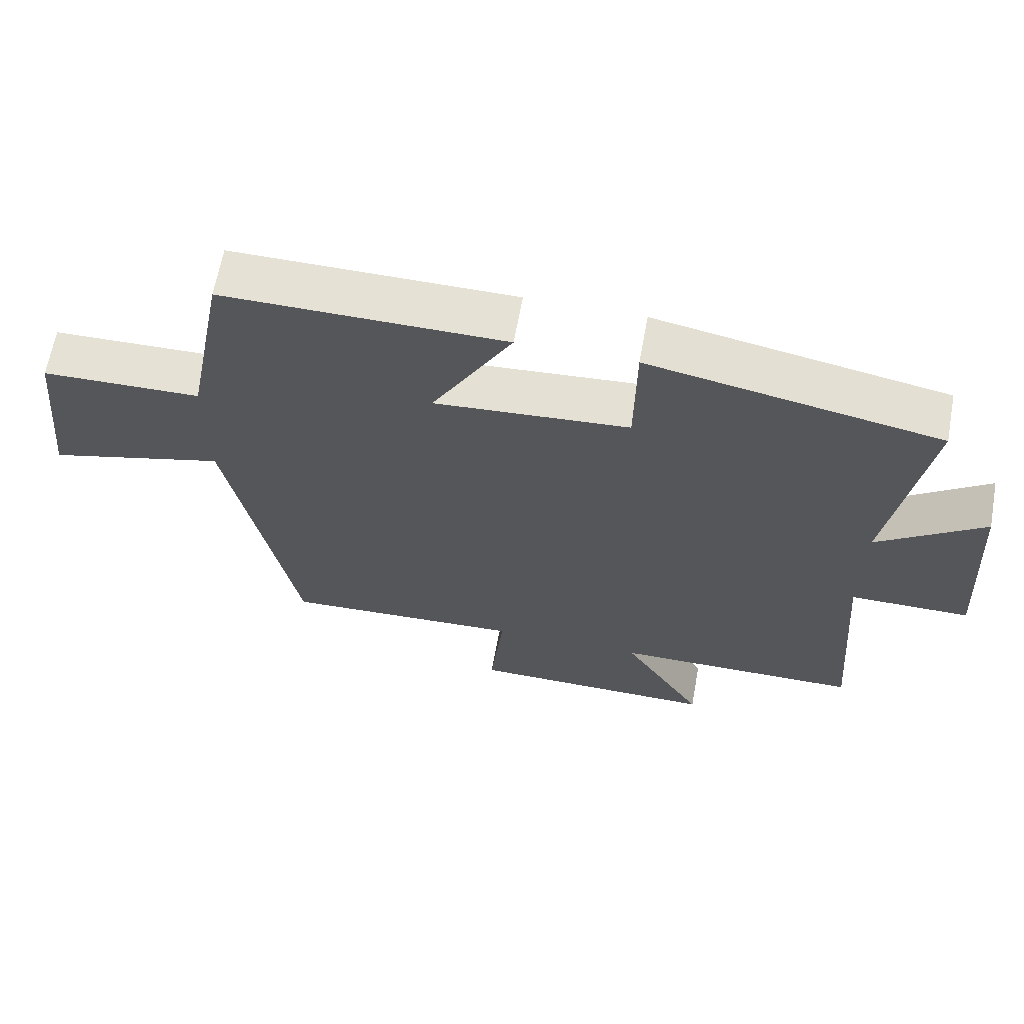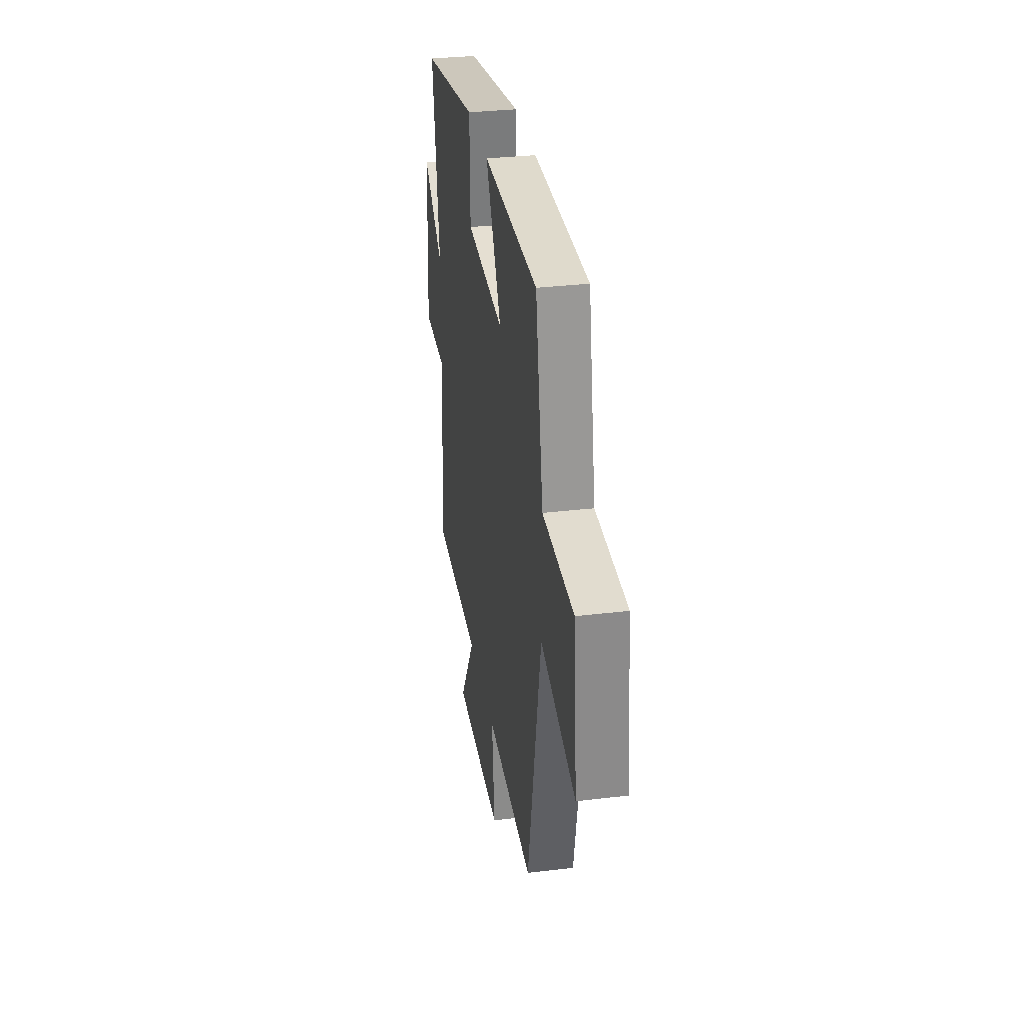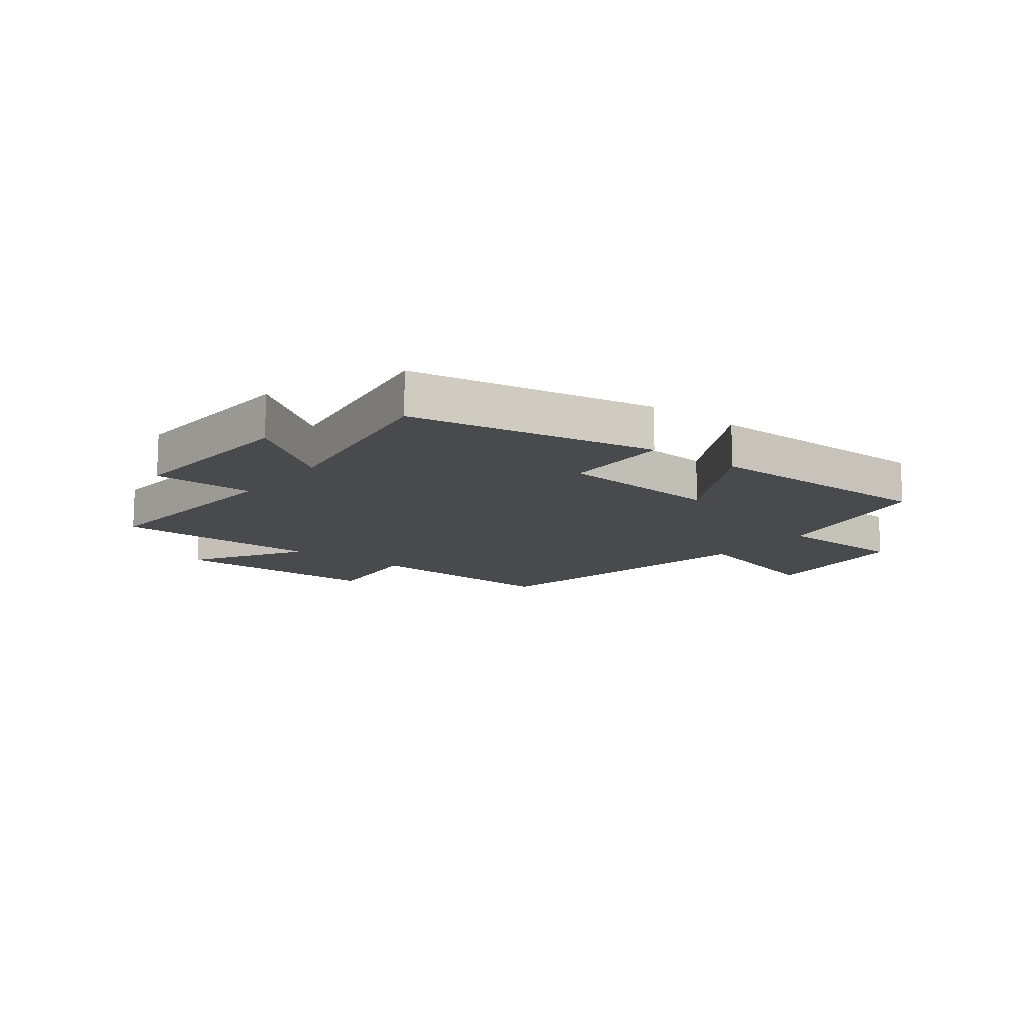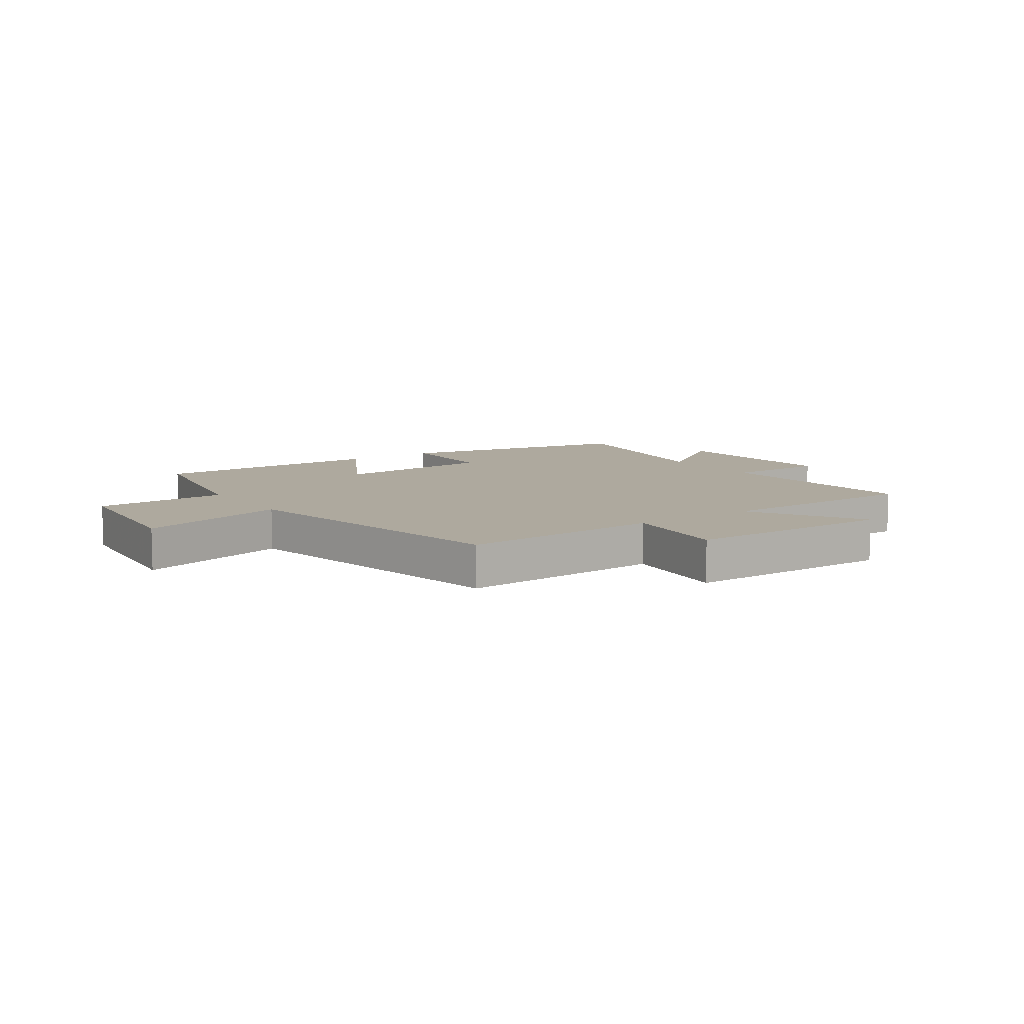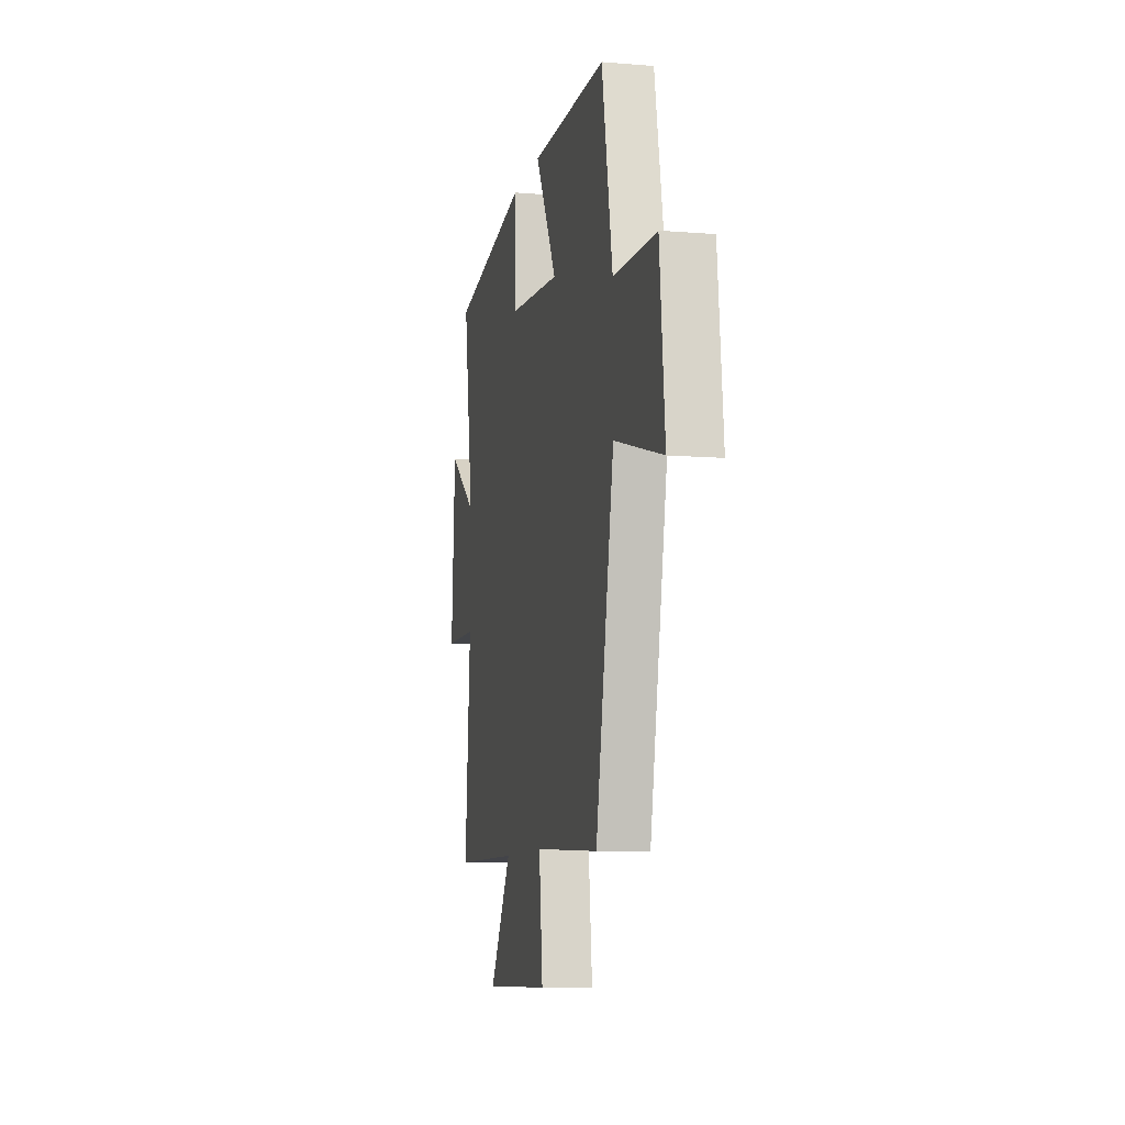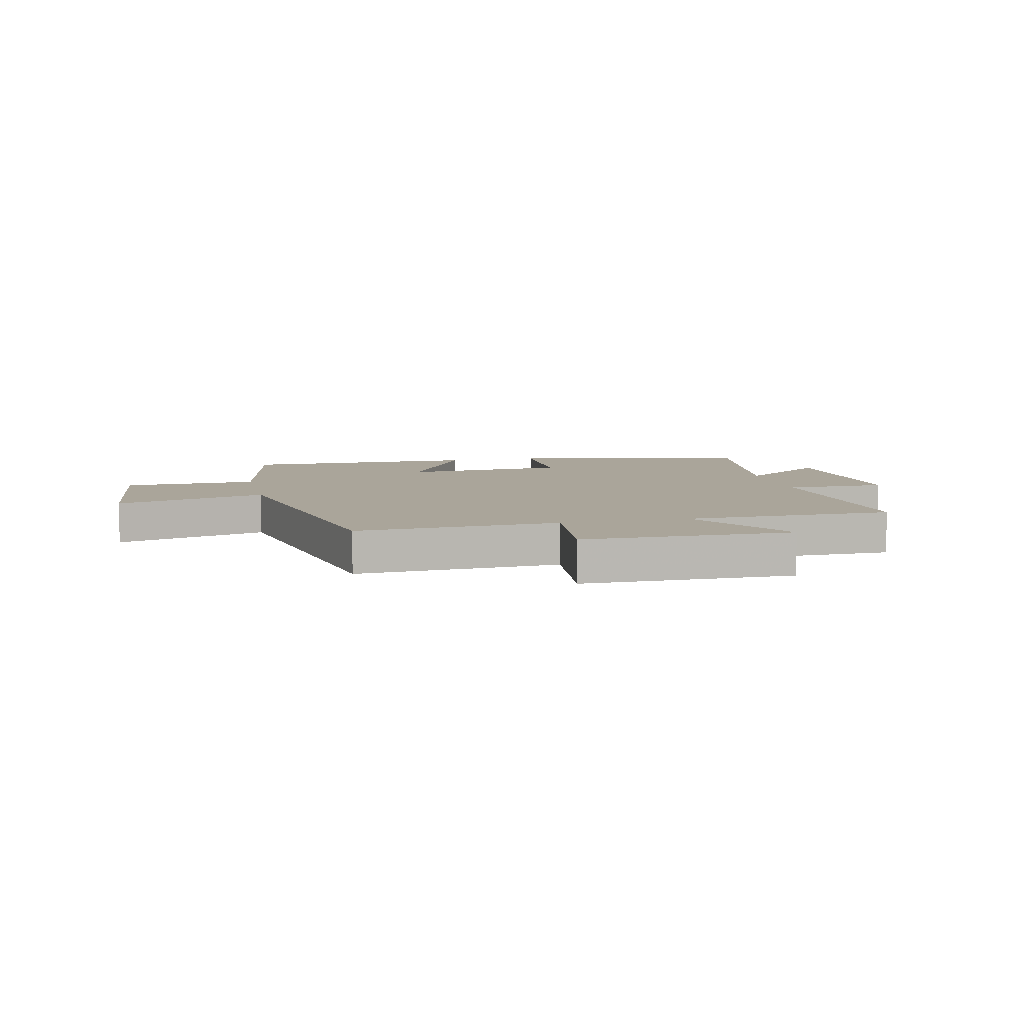
<metadata>
{"format":"obj","ext":"obj","renderer":"f3d","projection":"perspective","resolution":1024,"background":"white","views":[{"elev":64.5,"azim":-169.7,"up":"+Z"},{"elev":32.7,"azim":80.6,"up":"+Z"},{"elev":-13.1,"azim":-37.6,"up":"+Y"},{"elev":9.0,"azim":145.5,"up":"+Y"},{"elev":-9.0,"azim":77.7,"up":"+Z"},{"elev":7.6,"azim":167.2,"up":"+Y"}]}
</metadata>
<code>
v -0.554 0.07 0.42
v -0.134 0.07 0.5
v -0.132 0.07 0.314
v 0.15 0.07 0.292
v 0.034 0.07 0.5
v 0.442 0.07 0.501
v 0.5 0.07 0.197
v 0.731 0.07 0.191
v 0.759 0.07 -0.083
v 0.5 0.07 -0.013
v 0.402 0.07 -0.518
v 0.053 0.07 -0.5
v 0.073 0.07 -0.689
v -0.289 0.07 -0.691
v -0.171 0.07 -0.5
v -0.529 0.07 -0.496
v -0.5 0.07 -0.125
v -0.674 0.07 -0.124
v -0.654 0.07 0.19
v -0.5 0.07 0.077
v -0.554 0 0.42
v -0.134 0 0.5
v -0.132 0 0.314
v 0.15 0 0.292
v 0.034 0 0.5
v 0.442 0 0.501
v 0.5 0 0.197
v 0.731 0 0.191
v 0.759 0 -0.083
v 0.5 0 -0.013
v 0.402 0 -0.518
v 0.053 0 -0.5
v 0.073 0 -0.689
v -0.289 0 -0.691
v -0.171 0 -0.5
v -0.529 0 -0.496
v -0.5 0 -0.125
v -0.674 0 -0.124
v -0.654 0 0.19
v -0.5 0 0.077
f 17 18 19 20
f 15 16 17
f 15 17 20
f 12 13 14 15
f 12 15 20 1
f 10 11 12 1
f 7 8 9 10
f 4 5 6 7
f 3 4 7 10
f 1 2 3
f 1 3 10
f 40 39 38 37
f 37 36 35
f 40 37 35
f 35 34 33 32
f 21 40 35 32
f 21 32 31 30
f 30 29 28 27
f 27 26 25 24
f 30 27 24 23
f 23 22 21
f 30 23 21
f 1 21 22 2
f 2 22 23 3
f 3 23 24 4
f 4 24 25 5
f 5 25 26 6
f 6 26 27 7
f 7 27 28 8
f 8 28 29 9
f 9 29 30 10
f 10 30 31 11
f 11 31 32 12
f 12 32 33 13
f 13 33 34 14
f 14 34 35 15
f 15 35 36 16
f 16 36 37 17
f 17 37 38 18
f 18 38 39 19
f 19 39 40 20
f 20 40 21 1

</code>
